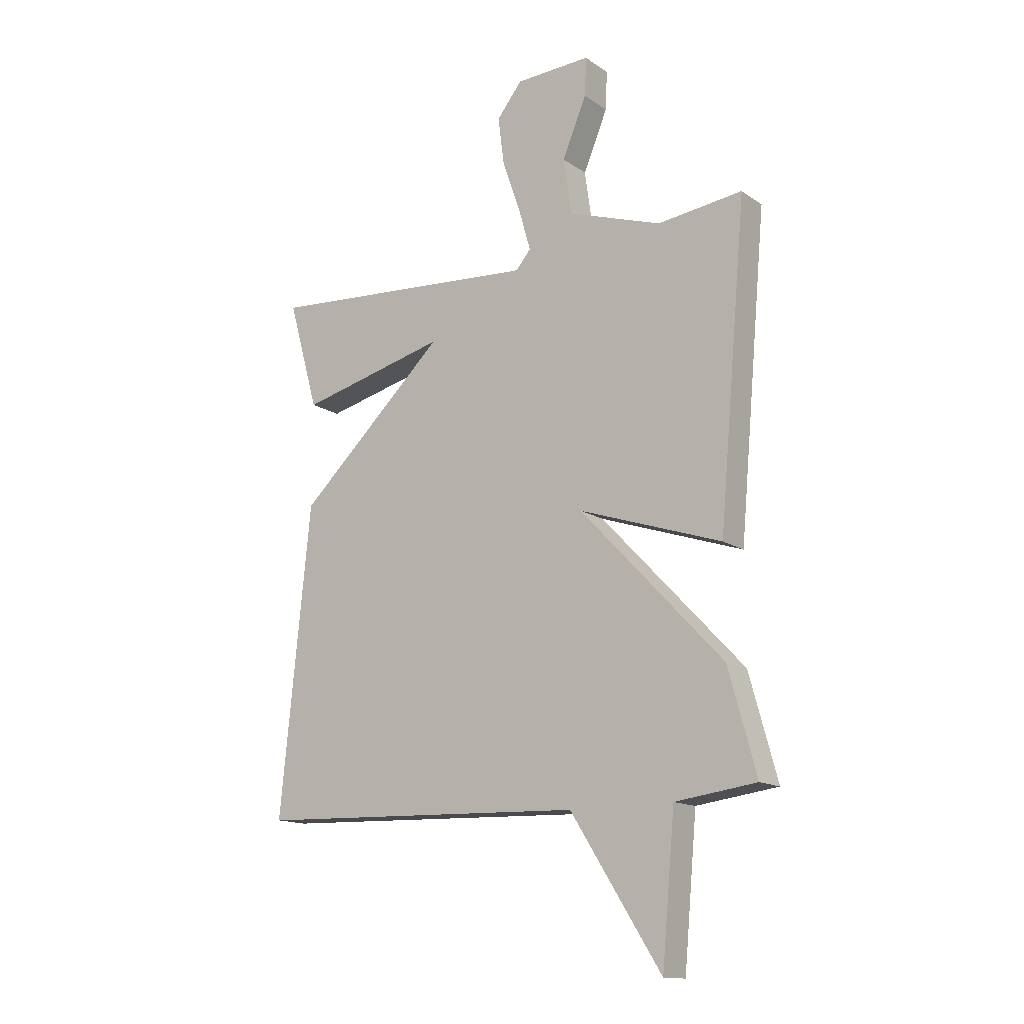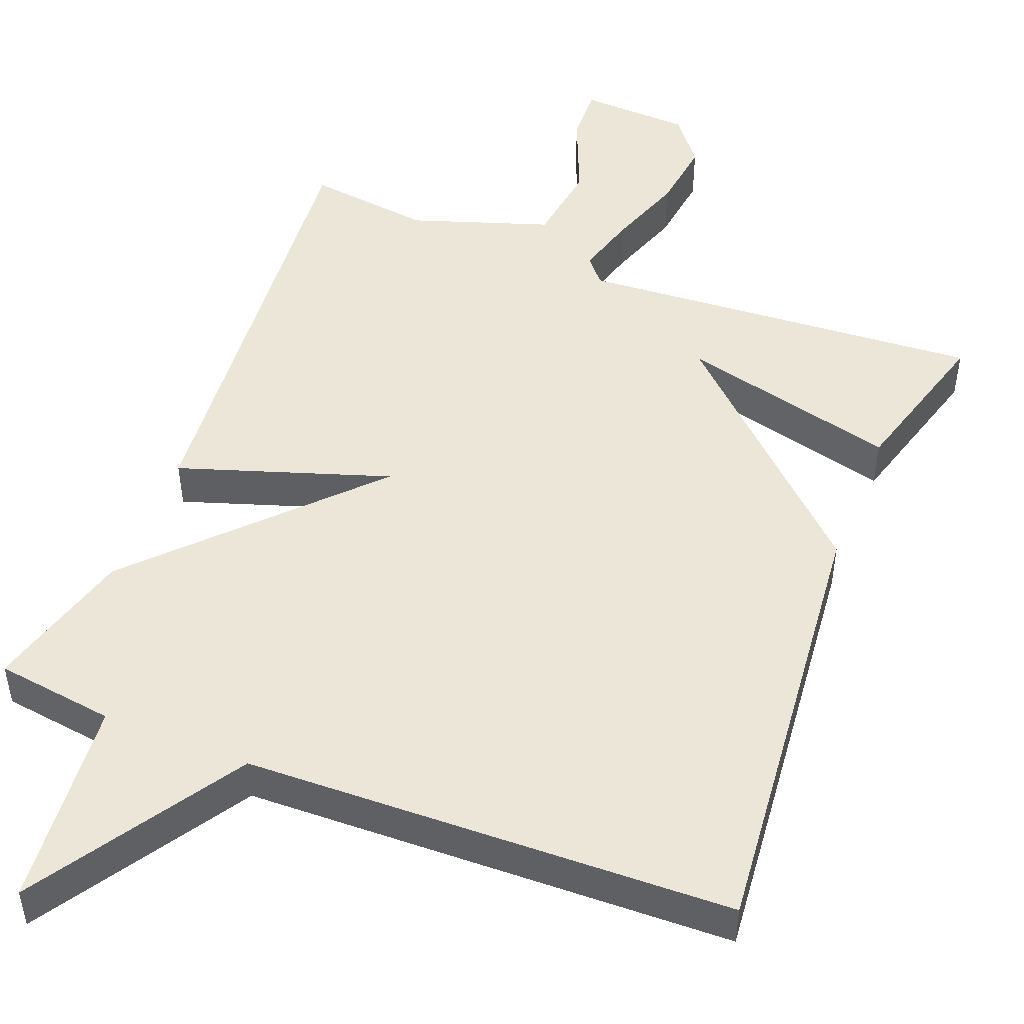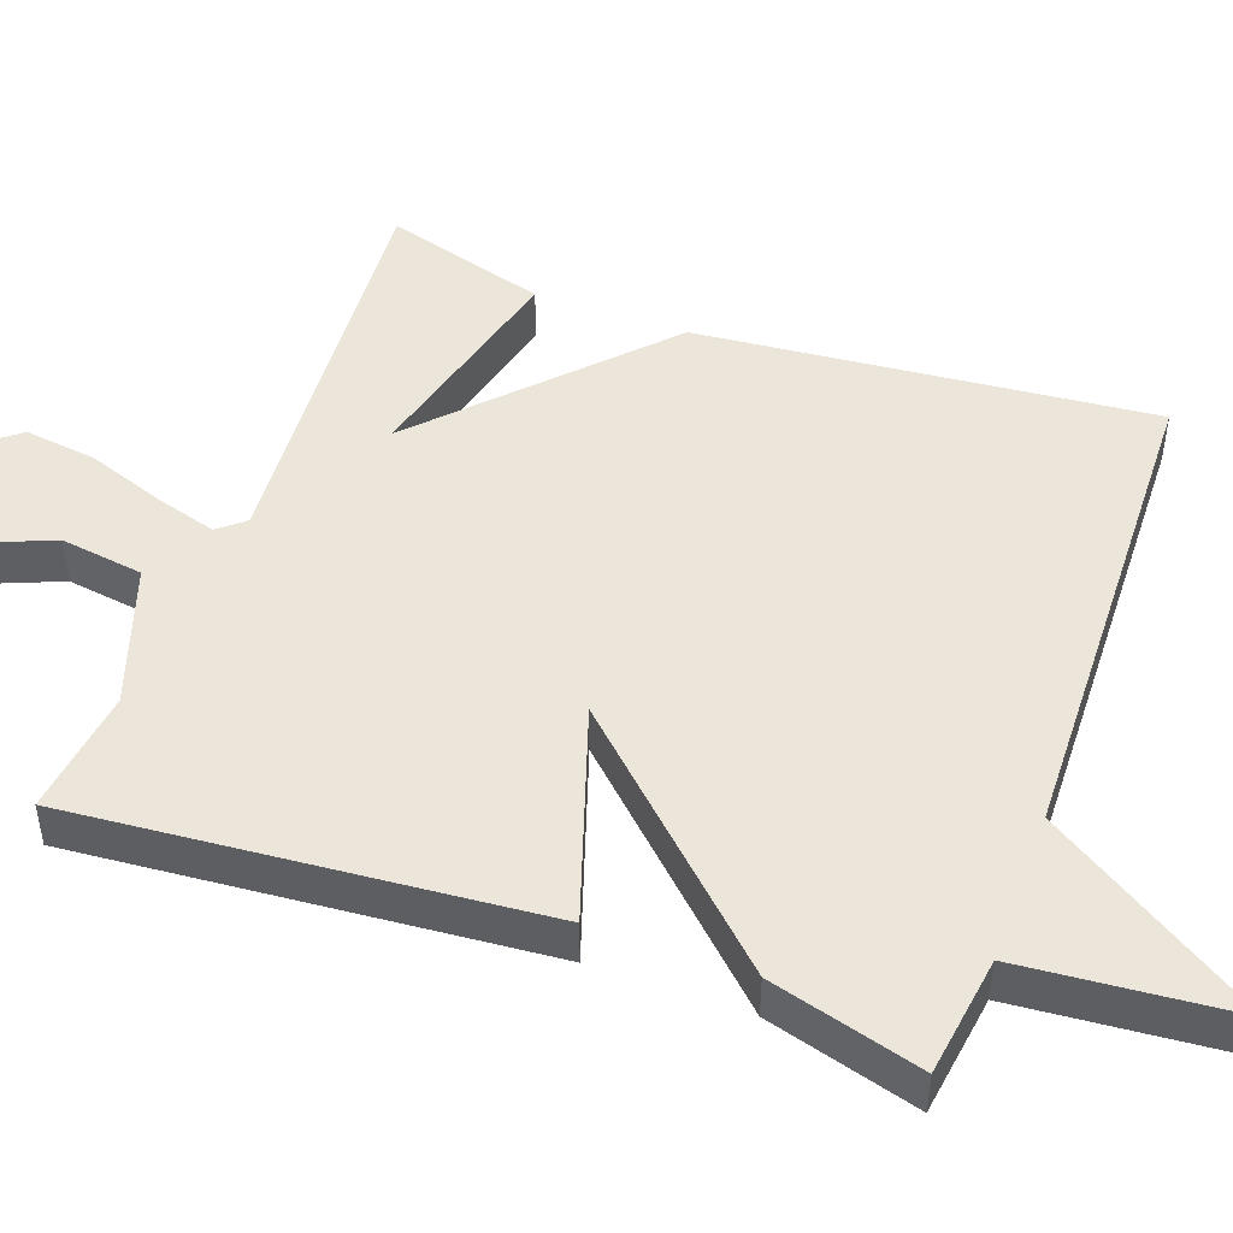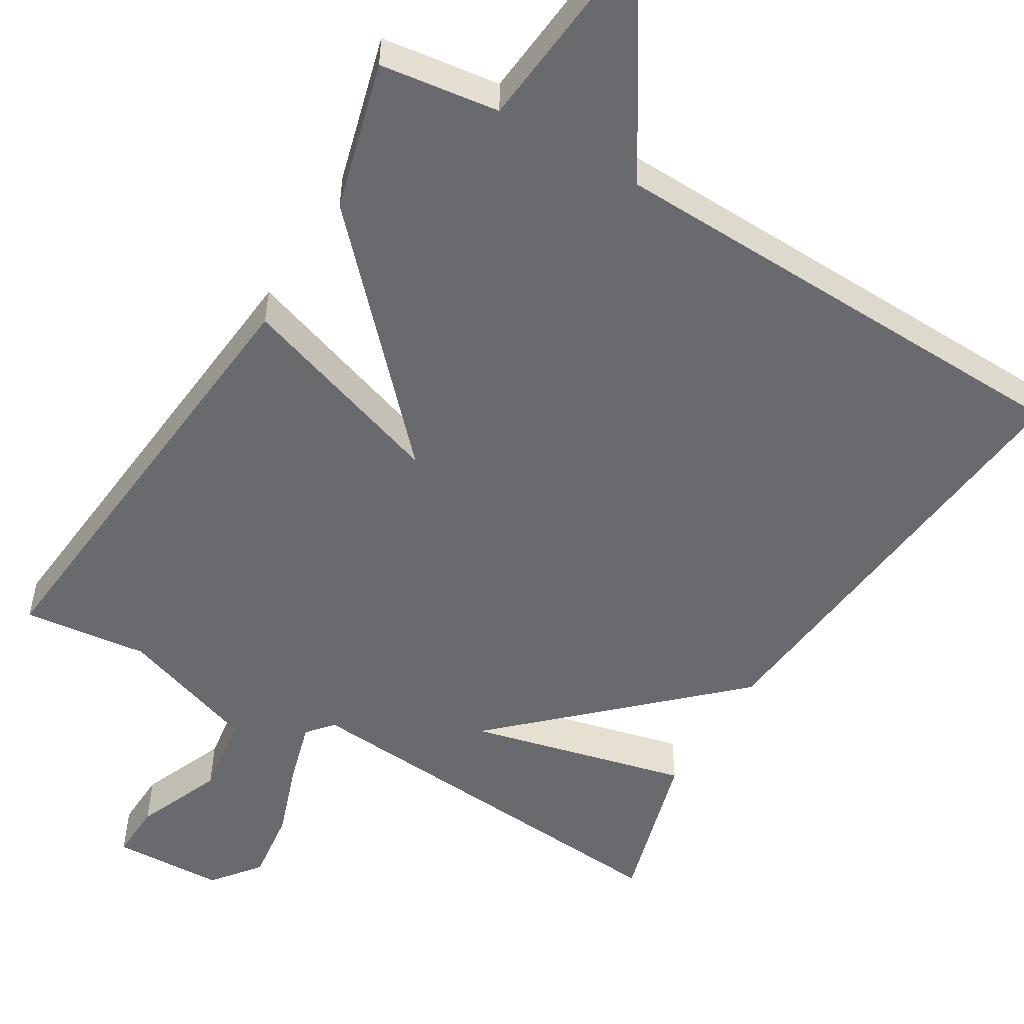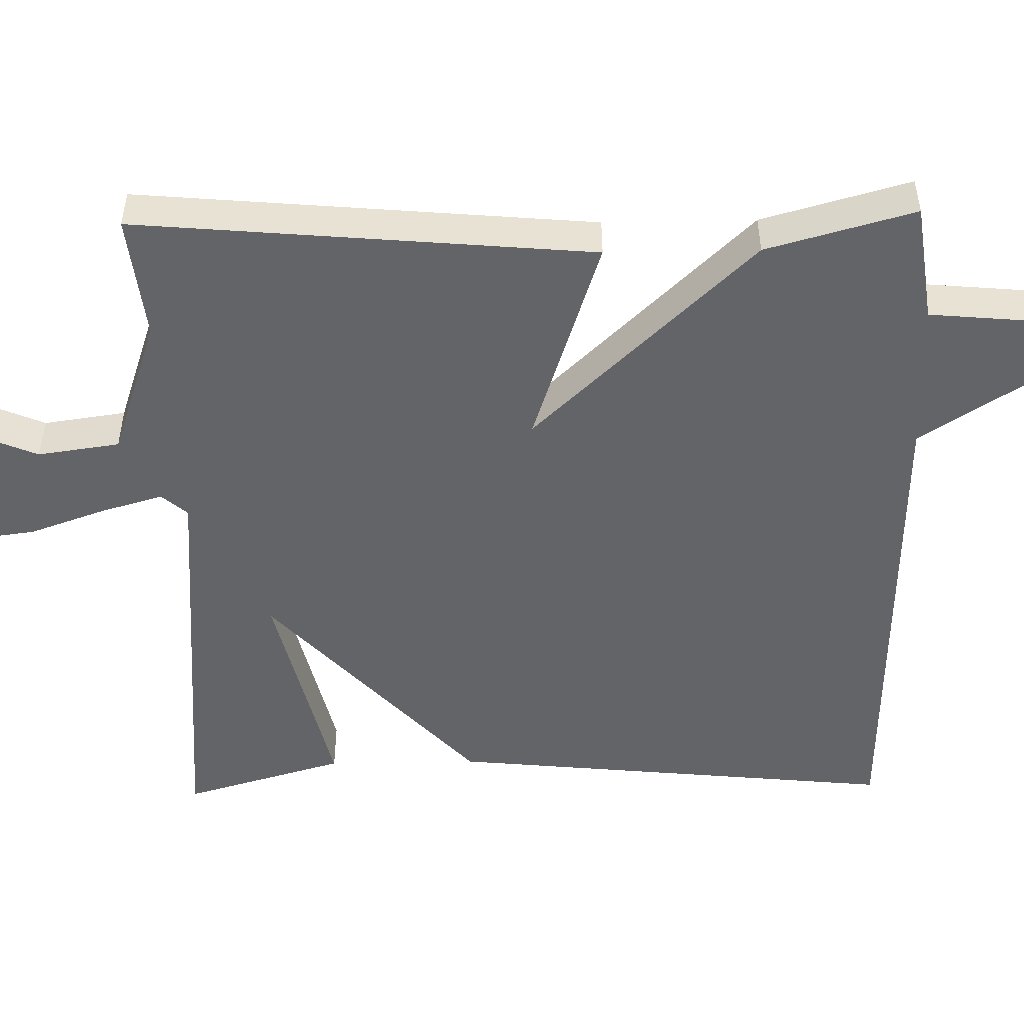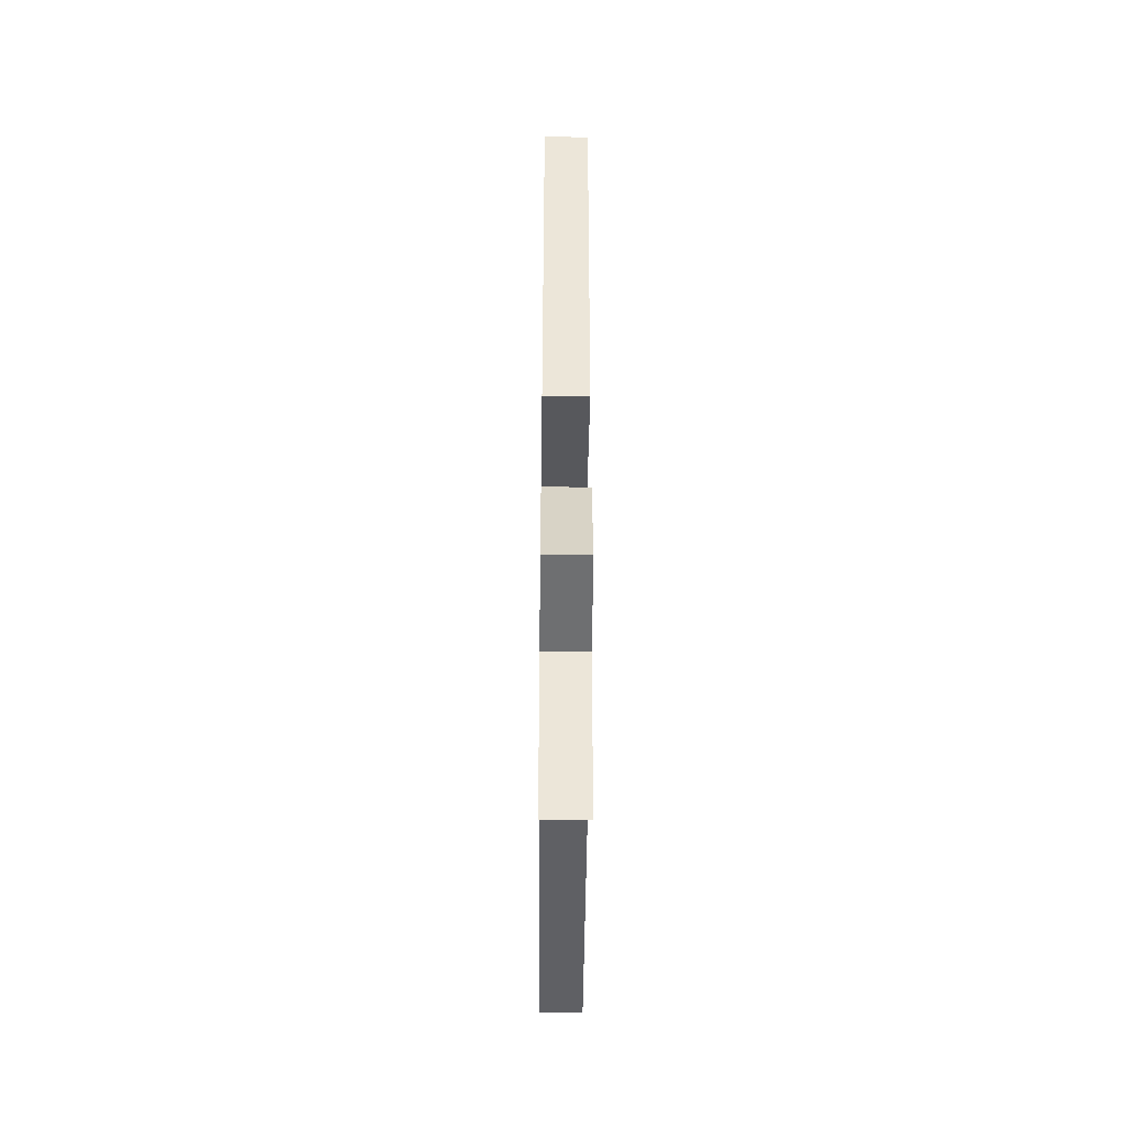
<metadata>
{"format":"obj","ext":"obj","renderer":"f3d","projection":"perspective","resolution":1024,"background":"white","views":[{"elev":-14.4,"azim":35.1,"up":"+Z"},{"elev":48.8,"azim":-158.4,"up":"+Y"},{"elev":47.9,"azim":110.2,"up":"+Y"},{"elev":-53.0,"azim":149.0,"up":"+Y"},{"elev":-51.2,"azim":91.1,"up":"+Y"},{"elev":-47.0,"azim":89.5,"up":"+Z"}]}
</metadata>
<code>
v 0.5 0.07 0.5
v 0.446 0.07 -0.103
v 0.169 0.07 -0.01
v 0.446 0.07 -0.303
v 0.5 0.07 -0.5
v 0.343 0.07 -0.521
v 0.318 0.07 -0.797
v 0.143 0.07 -0.521
v -0.5 0.07 -0.5
v -0.441 0.07 0.09
v -0.153 0.07 0.361
v -0.441 0.07 0.29
v -0.5 0.07 0.5
v 0.035 0.07 0.46
v 0.064 0.07 0.494
v 0.041 0.07 0.575
v 0.006 0.07 0.675
v -0.006 0.07 0.769
v 0.043 0.07 0.831
v 0.189 0.07 0.837
v 0.186 0.07 0.763
v 0.139 0.07 0.65
v 0.154 0.07 0.542
v 0.336 0.07 0.48
v 0.5 0 0.5
v 0.446 0 -0.103
v 0.169 0 -0.01
v 0.446 0 -0.303
v 0.5 0 -0.5
v 0.343 0 -0.521
v 0.318 0 -0.797
v 0.143 0 -0.521
v -0.5 0 -0.5
v -0.441 0 0.09
v -0.153 0 0.361
v -0.441 0 0.29
v -0.5 0 0.5
v 0.035 0 0.46
v 0.064 0 0.494
v 0.041 0 0.575
v 0.006 0 0.675
v -0.006 0 0.769
v 0.043 0 0.831
v 0.189 0 0.837
v 0.186 0 0.763
v 0.139 0 0.65
v 0.154 0 0.542
v 0.336 0 0.48
f 20 21 22
f 19 20 22
f 18 19 22
f 17 18 22
f 16 17 22
f 15 16 22 23
f 14 15 23 24
f 11 12 13 14
f 10 11 14
f 9 10 14
f 8 9 14
f 6 7 8
f 5 6 8
f 4 5 8
f 3 4 8
f 3 8 14
f 24 1 2 3
f 3 14 24
f 46 45 44
f 46 44 43
f 46 43 42
f 46 42 41
f 46 41 40
f 47 46 40 39
f 48 47 39 38
f 38 37 36 35
f 38 35 34
f 38 34 33
f 38 33 32
f 32 31 30
f 32 30 29
f 32 29 28
f 32 28 27
f 38 32 27
f 27 26 25 48
f 48 38 27
f 1 25 26 2
f 2 26 27 3
f 3 27 28 4
f 4 28 29 5
f 5 29 30 6
f 6 30 31 7
f 7 31 32 8
f 8 32 33 9
f 9 33 34 10
f 10 34 35 11
f 11 35 36 12
f 12 36 37 13
f 13 37 38 14
f 14 38 39 15
f 15 39 40 16
f 16 40 41 17
f 17 41 42 18
f 18 42 43 19
f 19 43 44 20
f 20 44 45 21
f 21 45 46 22
f 22 46 47 23
f 23 47 48 24
f 24 48 25 1

</code>
